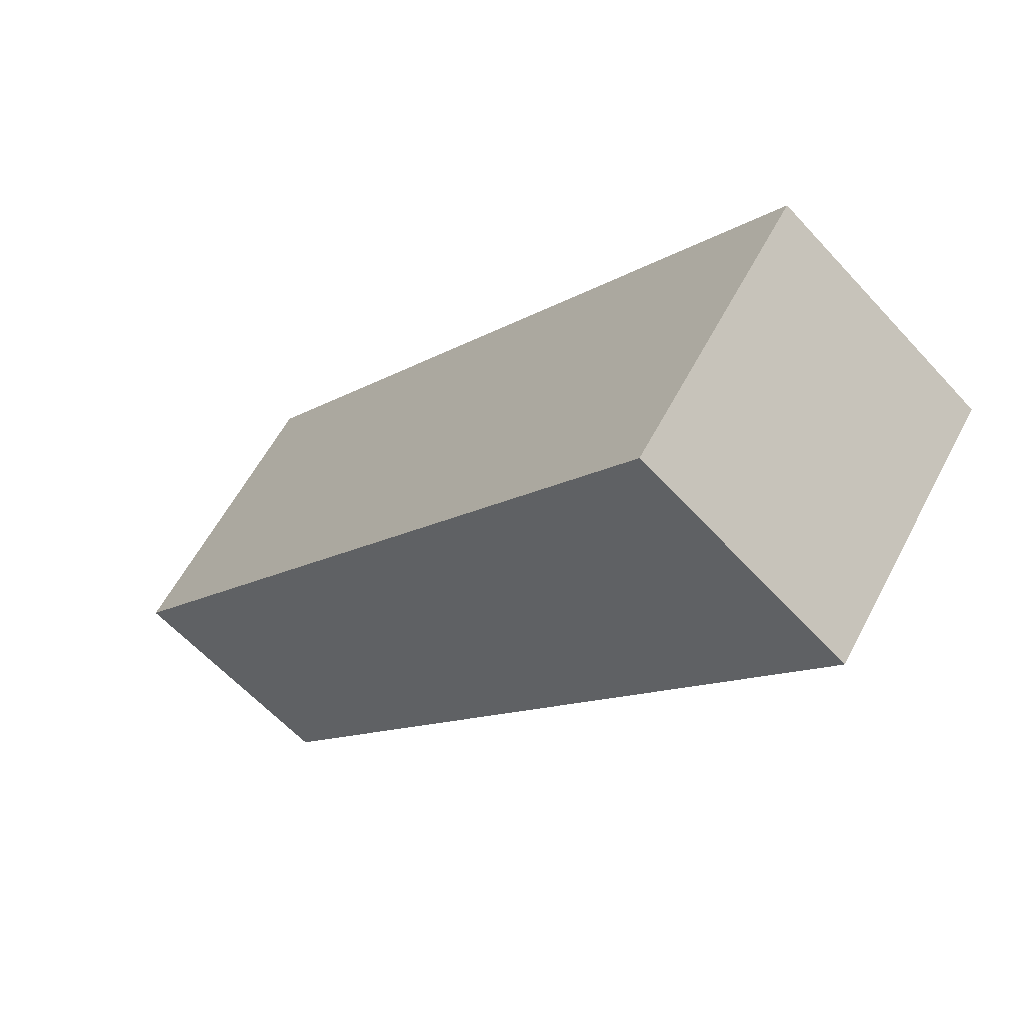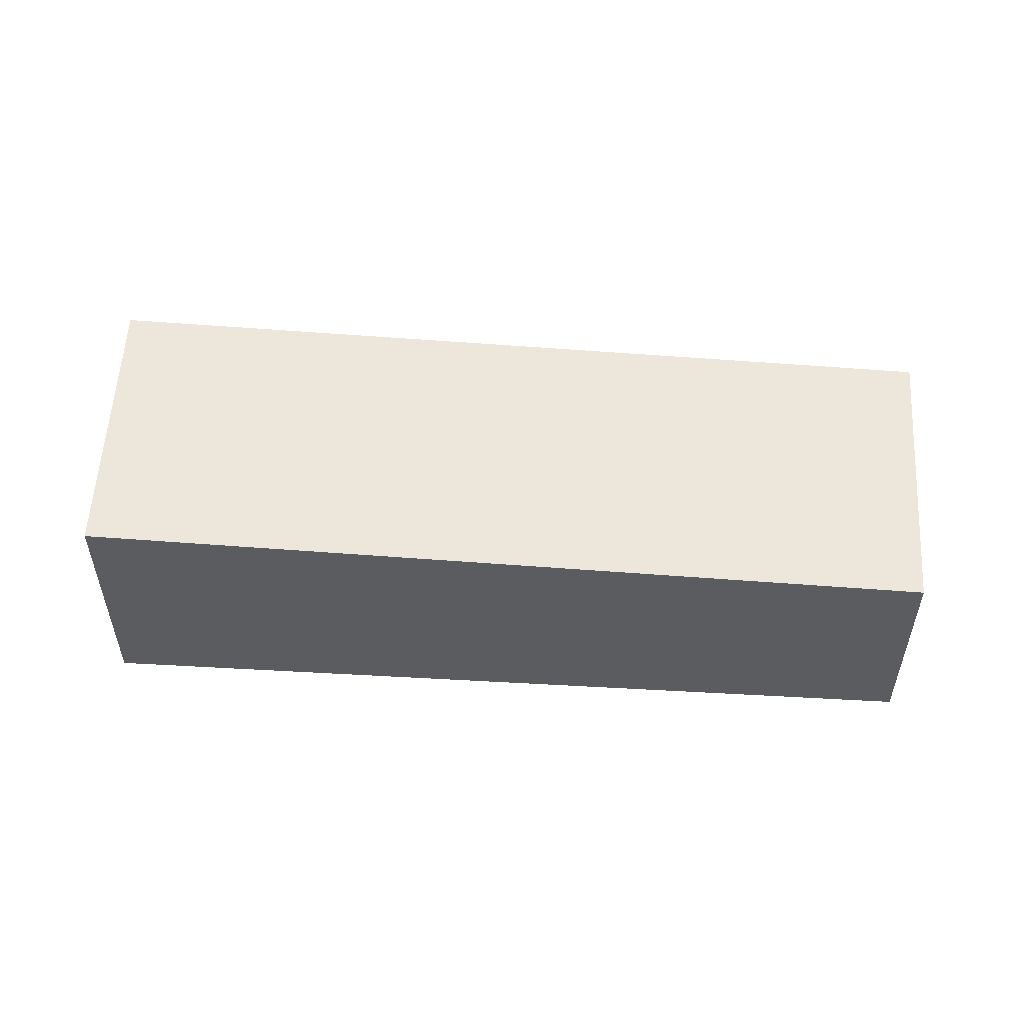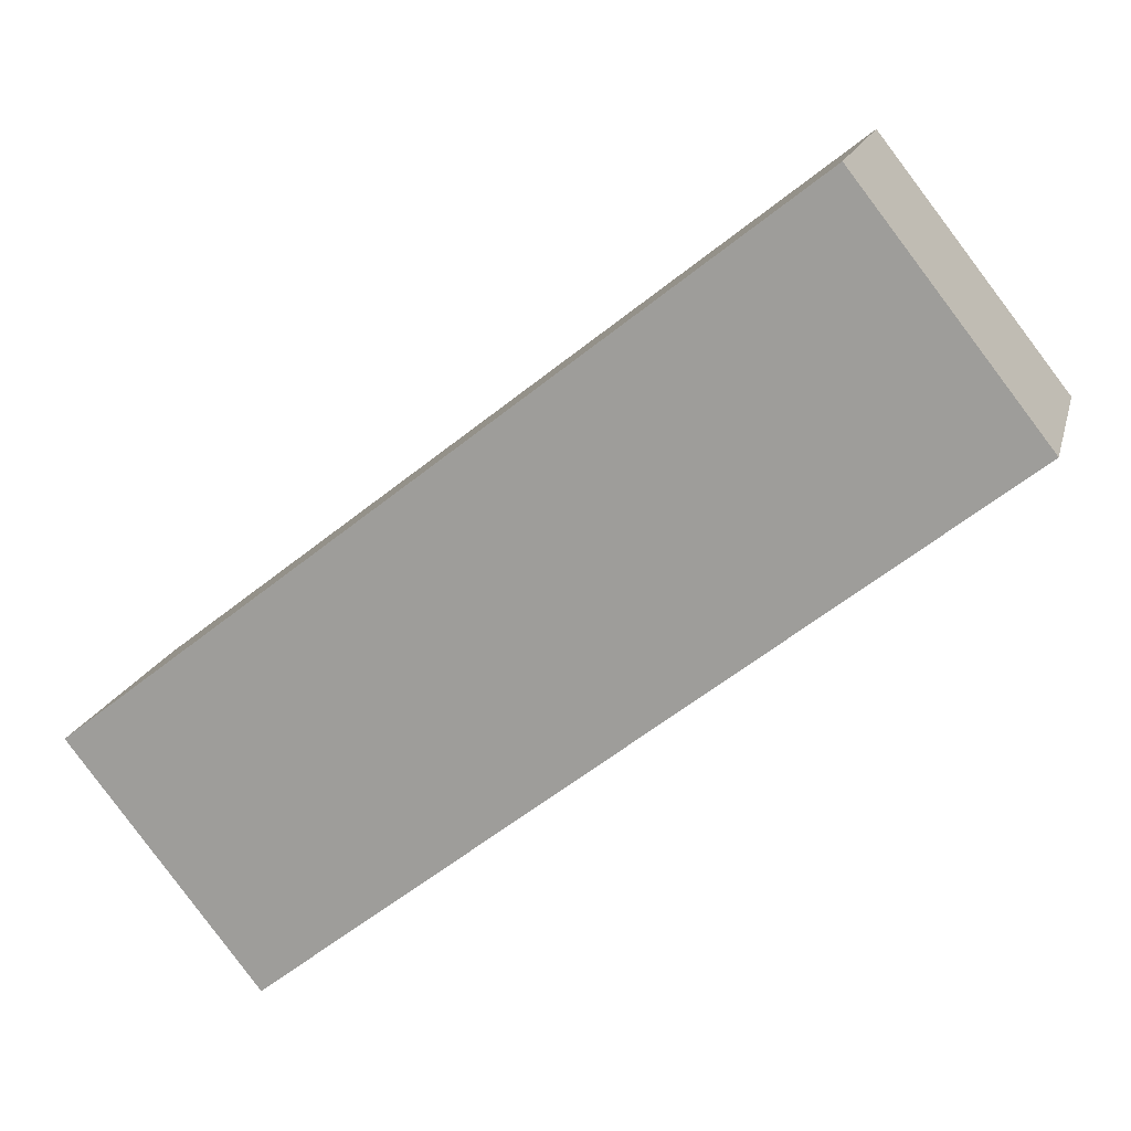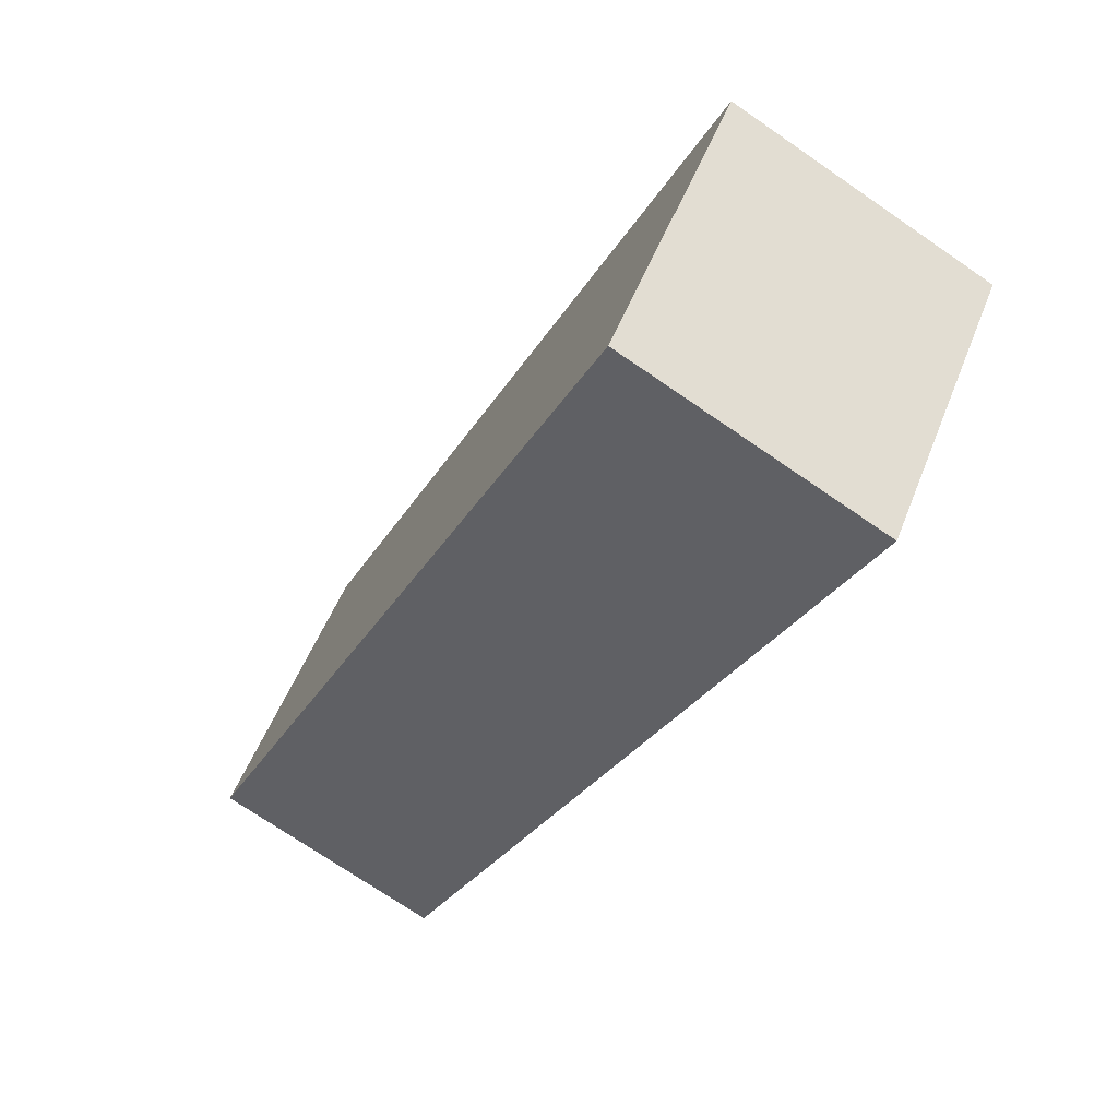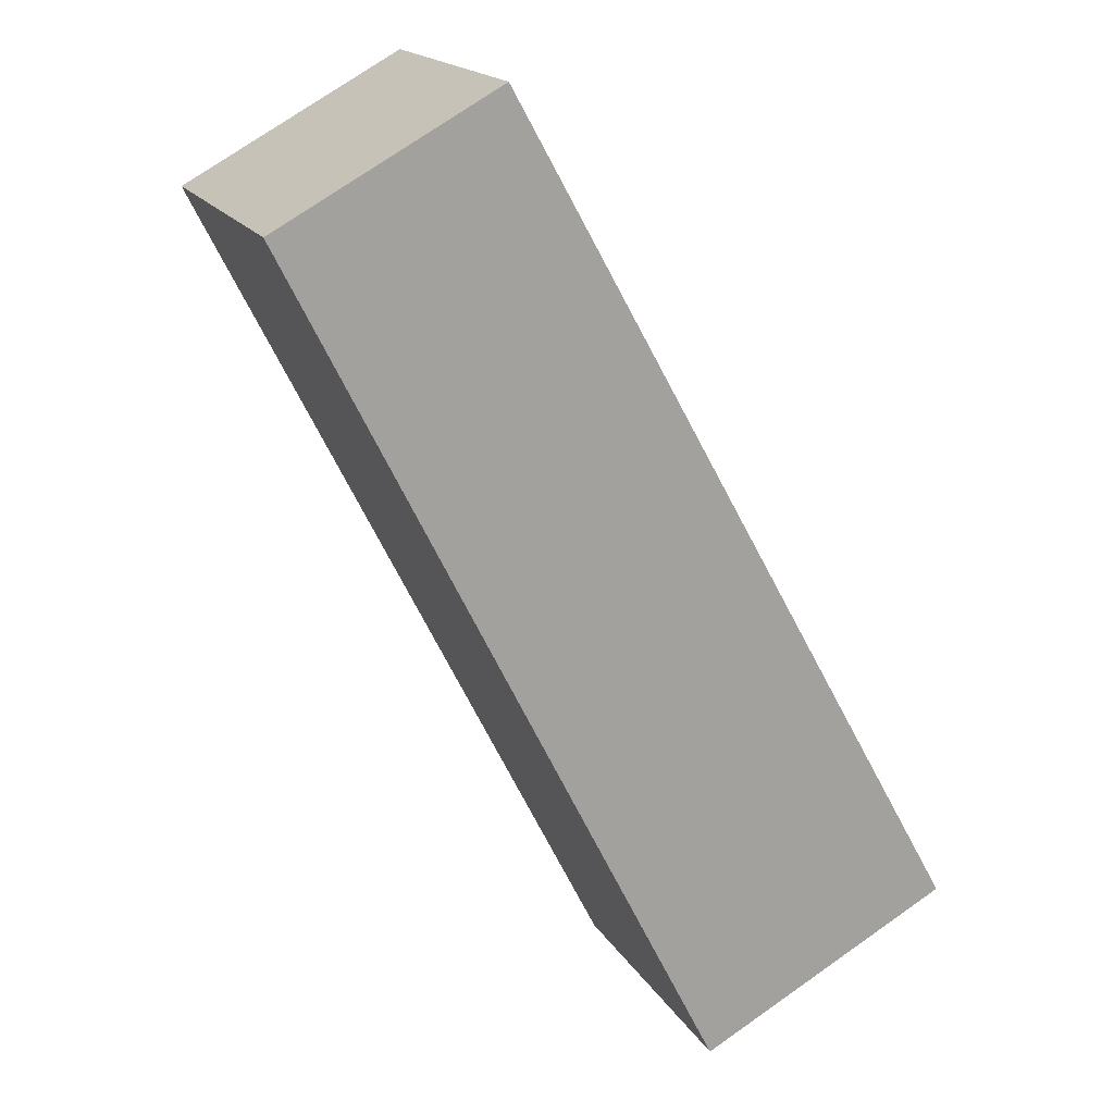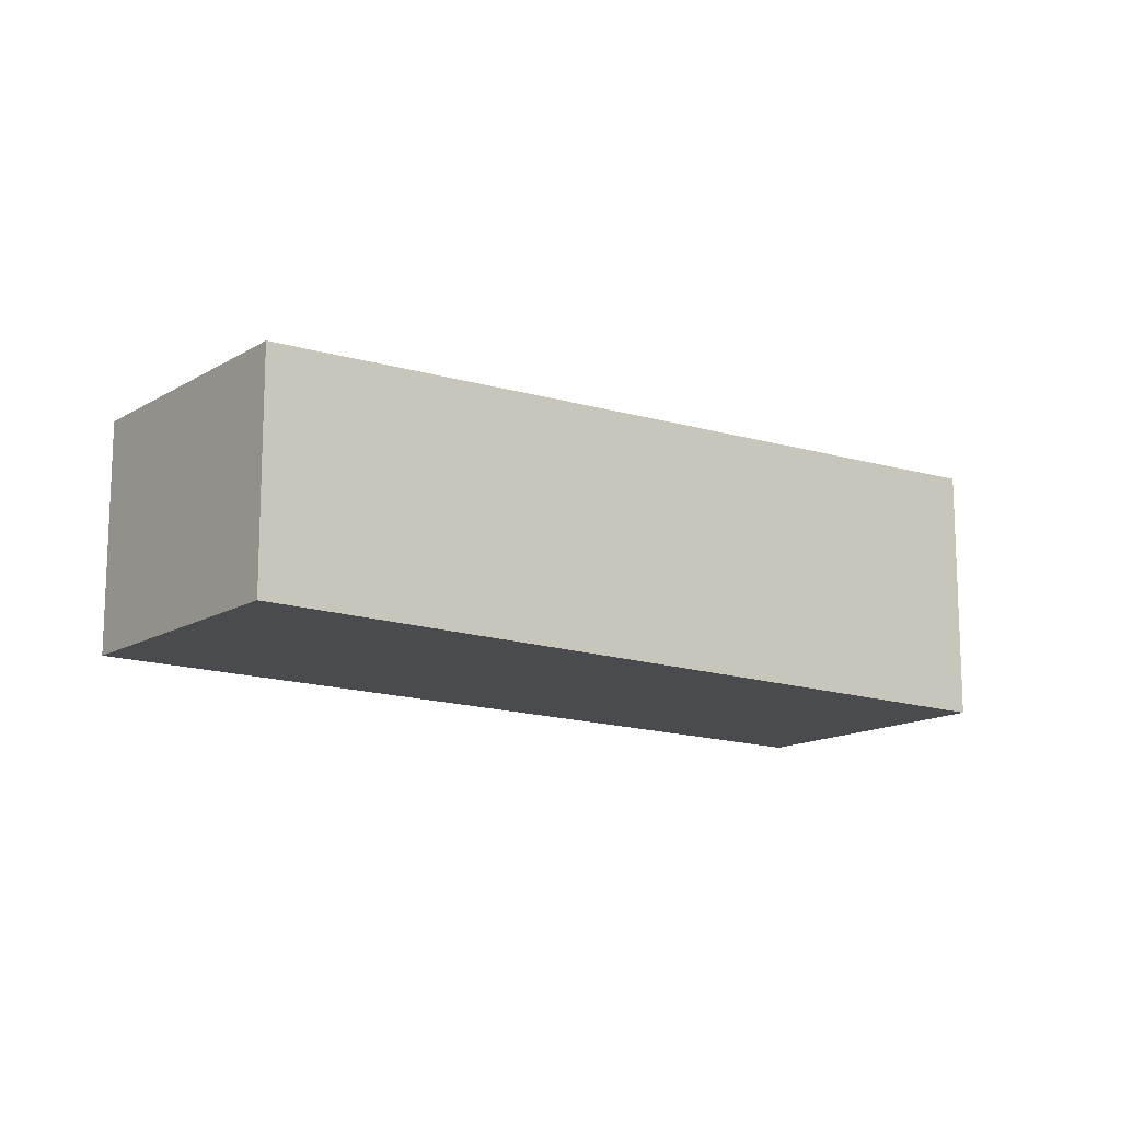
<metadata>
{"format":"obj","ext":"obj","renderer":"f3d","projection":"perspective","resolution":1024,"background":"white","views":[{"elev":-60.3,"azim":-137.9,"up":"+Z"},{"elev":55.7,"azim":-34.7,"up":"+Y"},{"elev":16.0,"azim":13.2,"up":"+Z"},{"elev":-72.5,"azim":-124.5,"up":"+Z"},{"elev":74.1,"azim":-125.0,"up":"+Z"},{"elev":-14.2,"azim":104.4,"up":"+Y"}]}
</metadata>
<code>
v  2.389 3.497 -3.053
v  9.161 3.103 7.168
v  11.55 3.103 4.114
v  0 3.497 2.141e-16
v  2.389 1.869e-16 -3.053
v  0 0 0
v  9.161 -4.389e-16 7.168
v  11.55 -2.519e-16 4.114
g defaultobject
f 1 2 3
f 2 1 4
f 5 4 1
f 4 5 6
f 6 2 4
f 2 6 7
f 7 3 2
f 3 7 8
f 3 5 1
f 5 3 8
f 5 7 6
f 7 5 8

</code>
